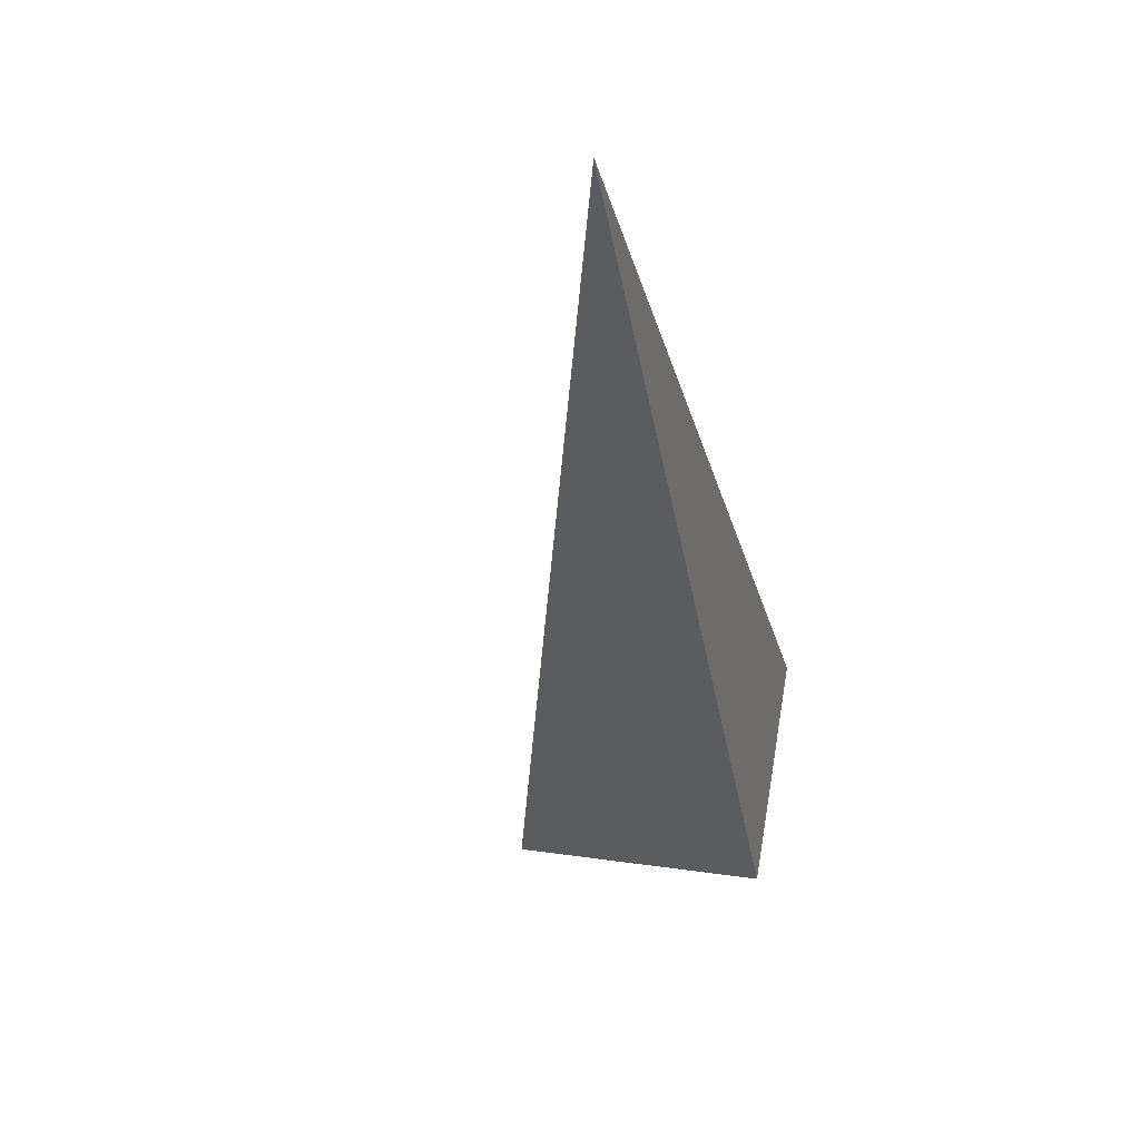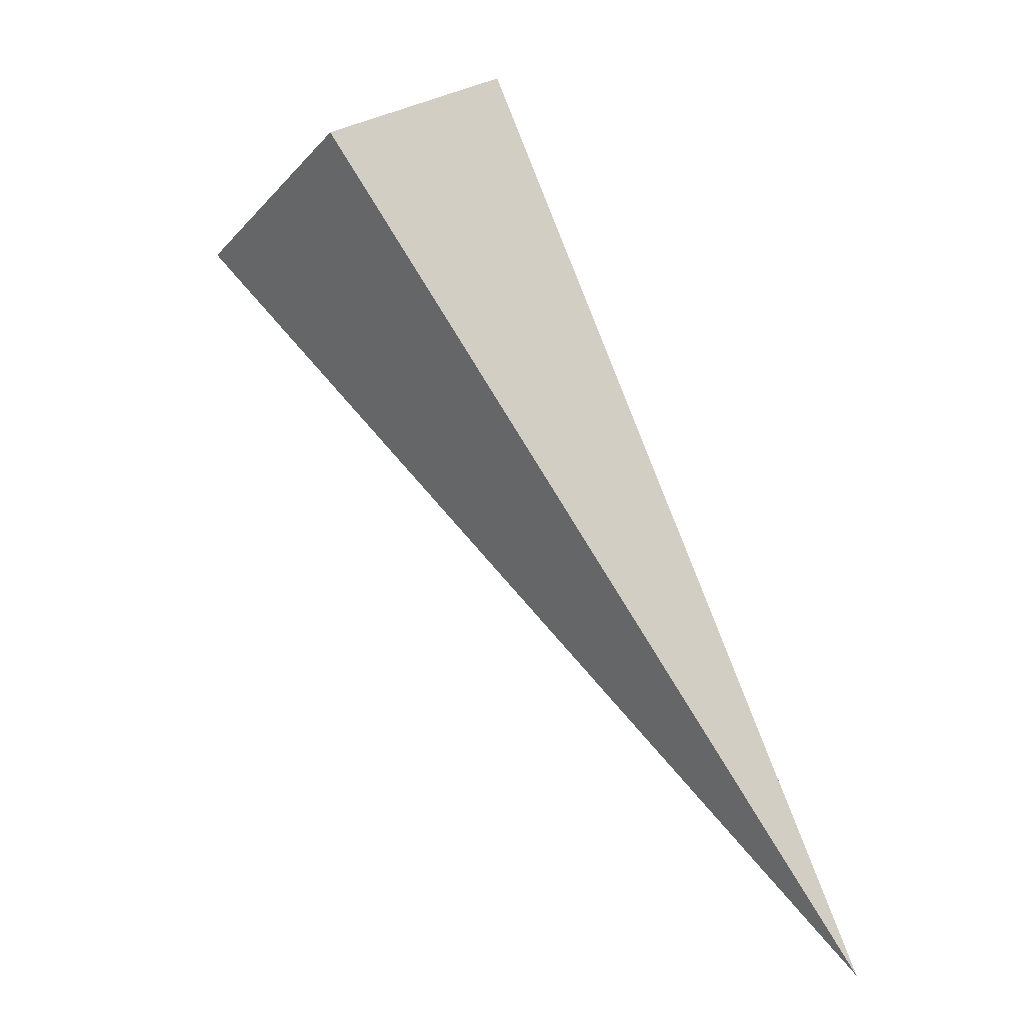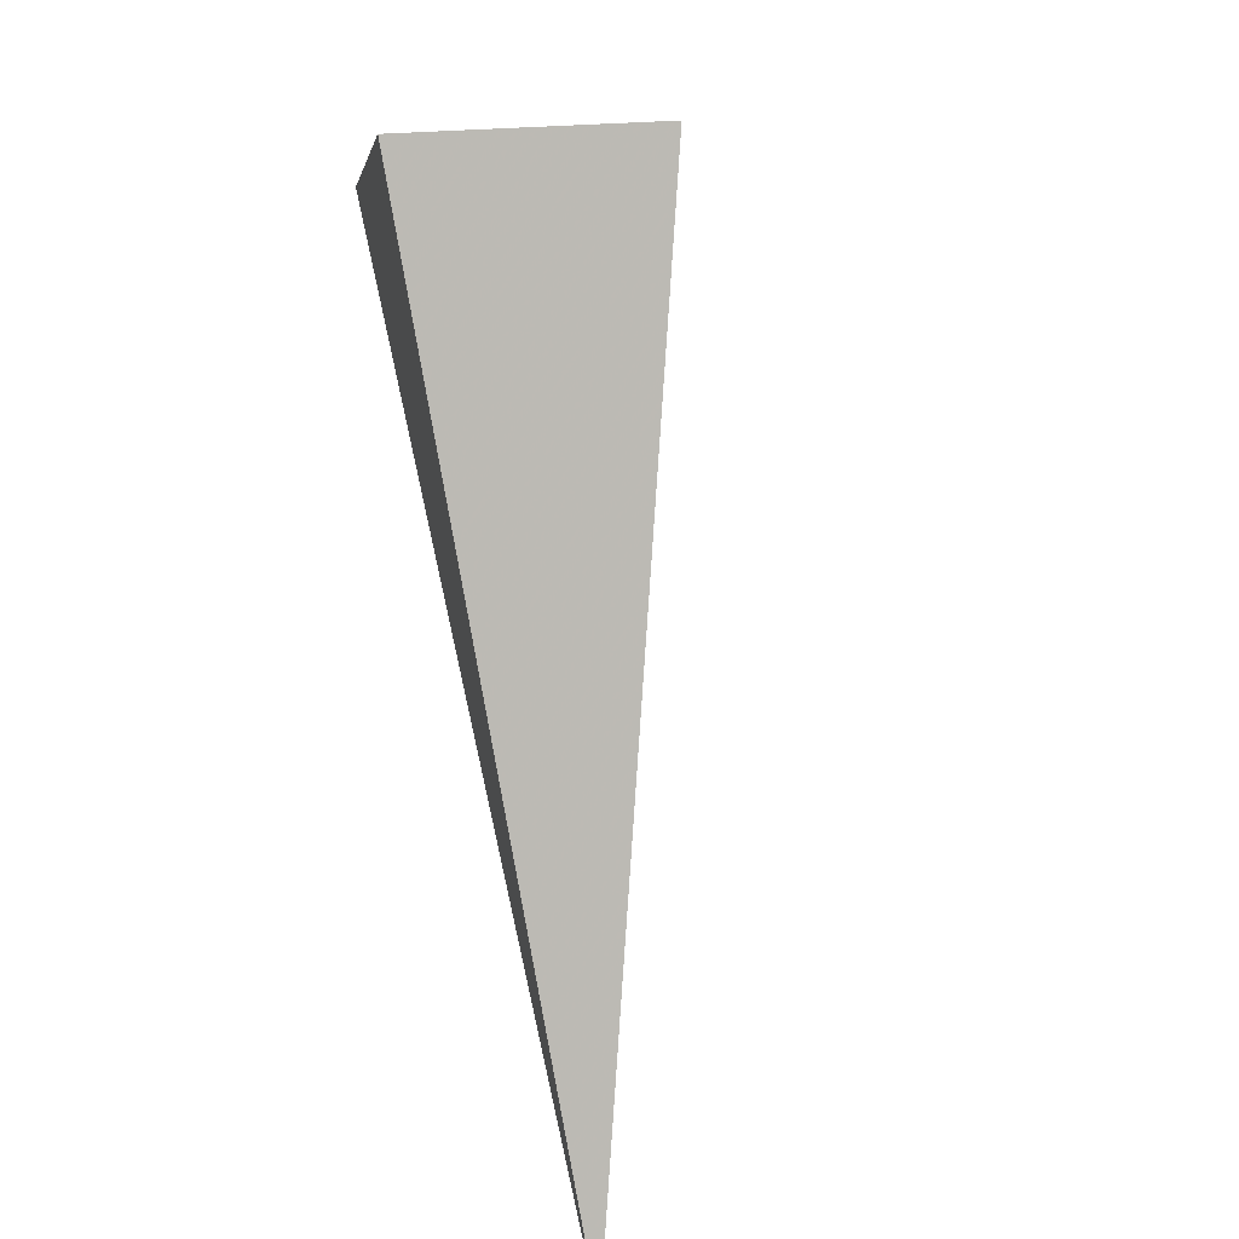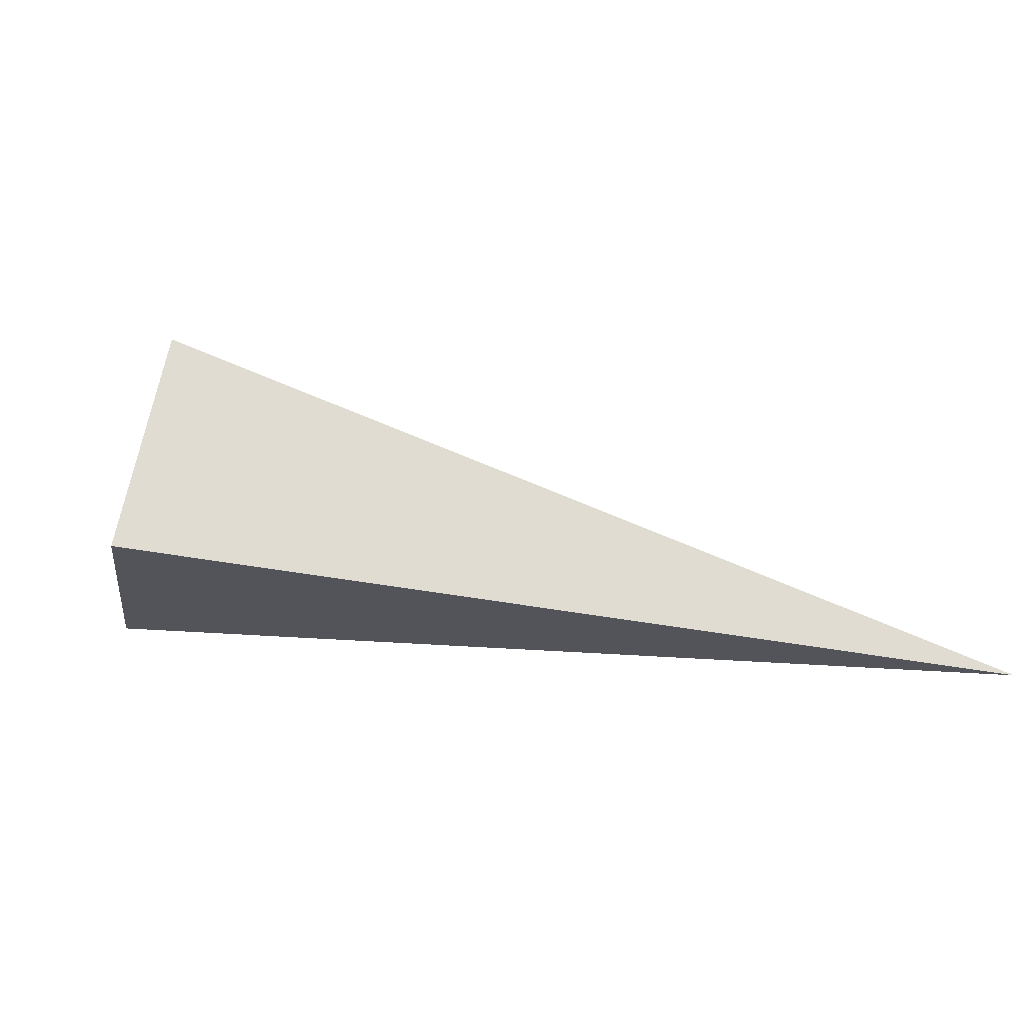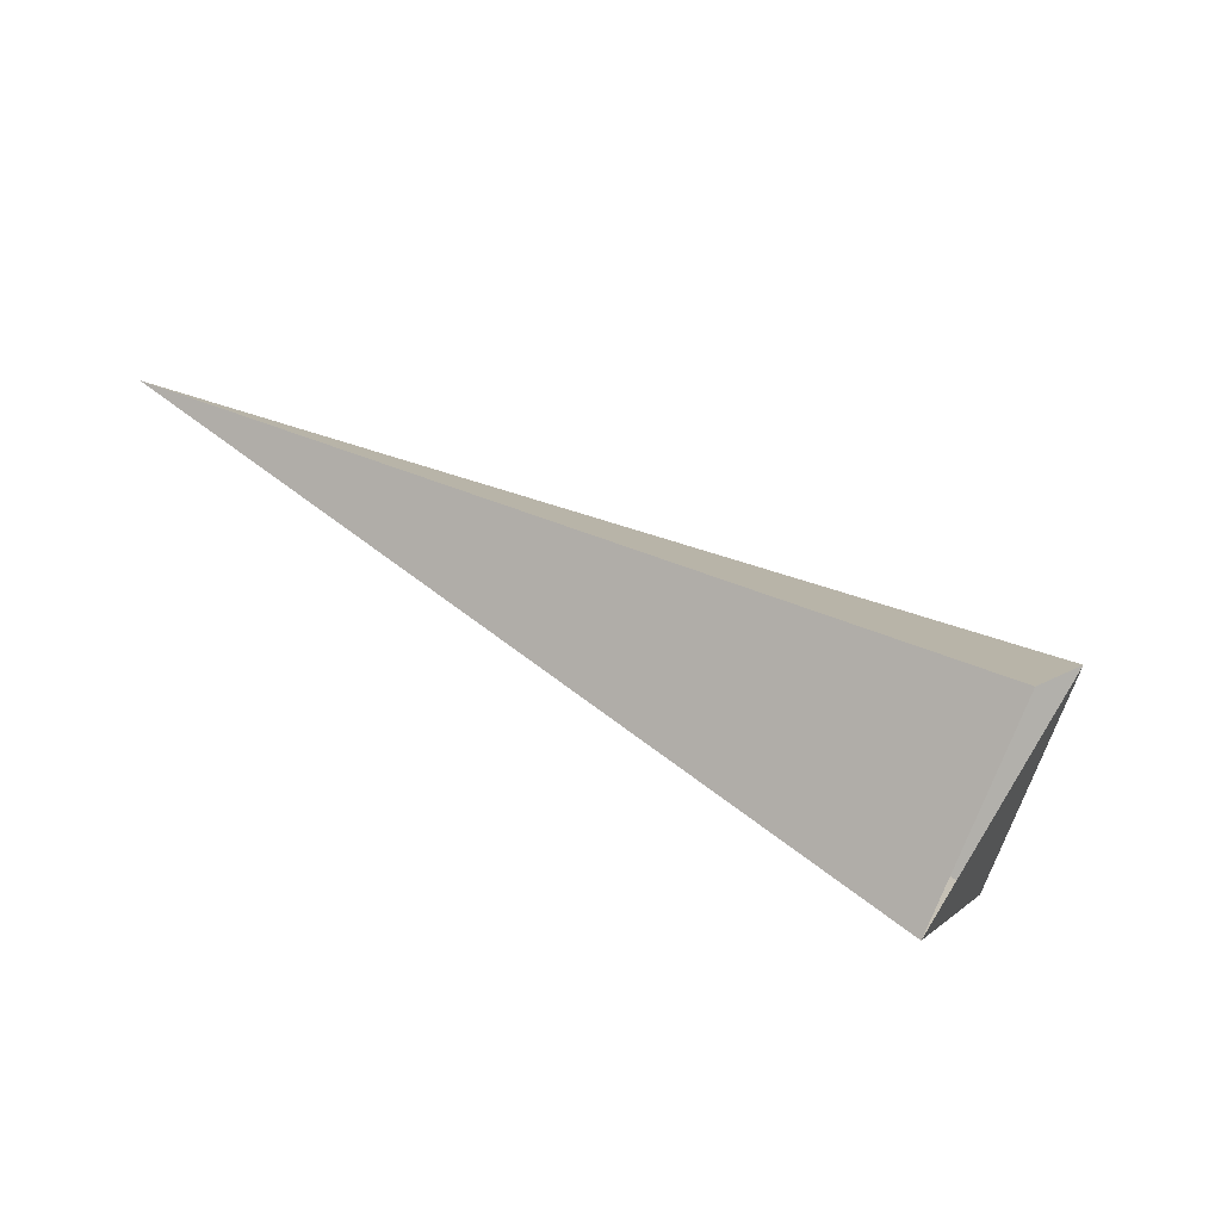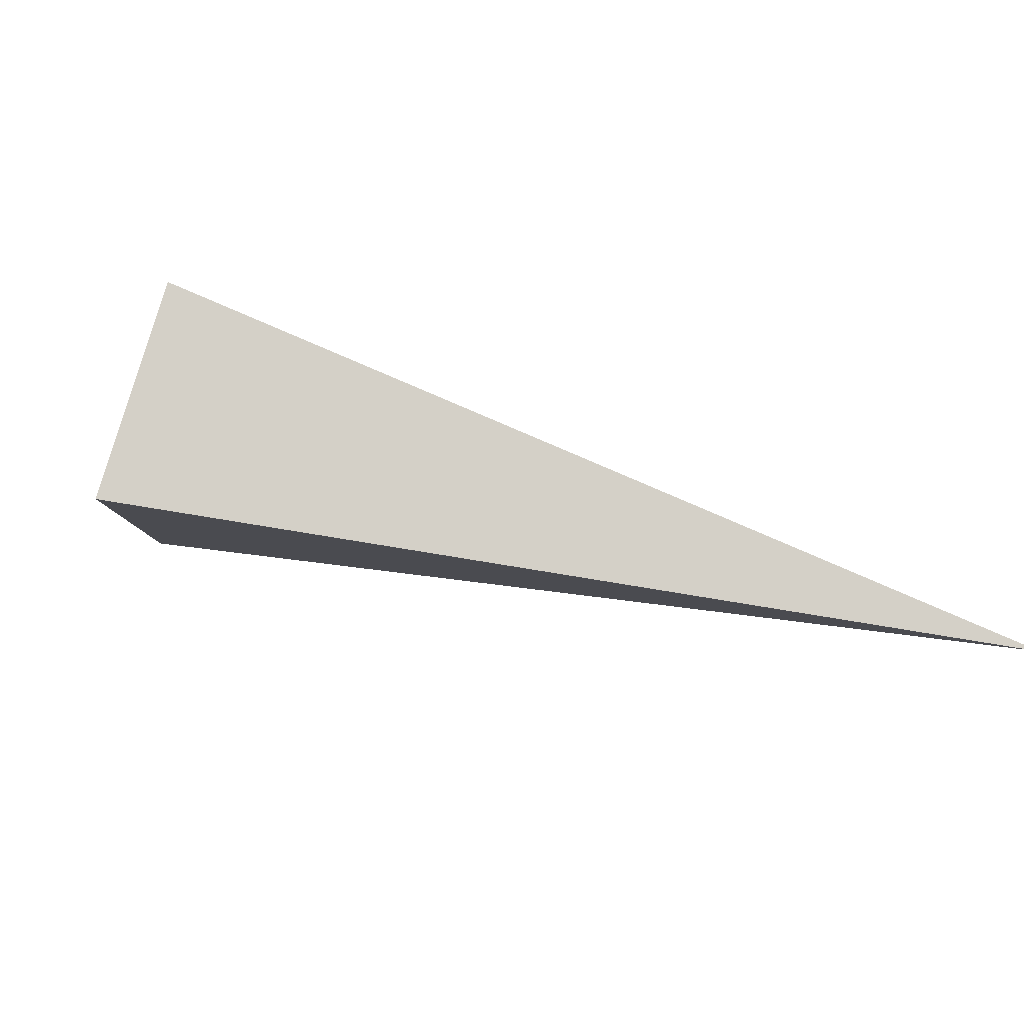
<metadata>
{"format":"obj","ext":"obj","renderer":"f3d","projection":"perspective","resolution":1024,"background":"white","views":[{"elev":-66.6,"azim":-69.4,"up":"+Z"},{"elev":40.8,"azim":-115.3,"up":"+Z"},{"elev":-53.5,"azim":110.6,"up":"+Z"},{"elev":-1.8,"azim":140.7,"up":"+Y"},{"elev":78.7,"azim":-9.0,"up":"+Y"},{"elev":-77.6,"azim":130.0,"up":"+Y"}]}
</metadata>
<code>
o 2388823817312
v 5558 -158.1 676.7
v 5558 -158.3 677.1
v 5556 -158.4 675.8
v 5556 -158.4 675.8
v 5558 -158.3 677.1
v 5557 -157.8 677.2
v 5556 -158.4 675.8
v 5556 -158.4 675.8
v 5557 -157.8 677.2
v 5558 -157.7 676.8
v 5556 -158.4 675.8
v 5556 -158.4 675.8
v 5558 -157.7 676.8
v 5558 -158.1 676.7
v 5556 -158.4 675.8
v 5556 -158.4 675.8
v 5558 -158.1 676.7
v 5558 -158.3 677.1
v 5557 -157.8 677.2
v 5558 -157.7 676.8
f 1 2 3
f 5 6 7
f 9 10 11
f 13 14 15
f 17 18 19

</code>
